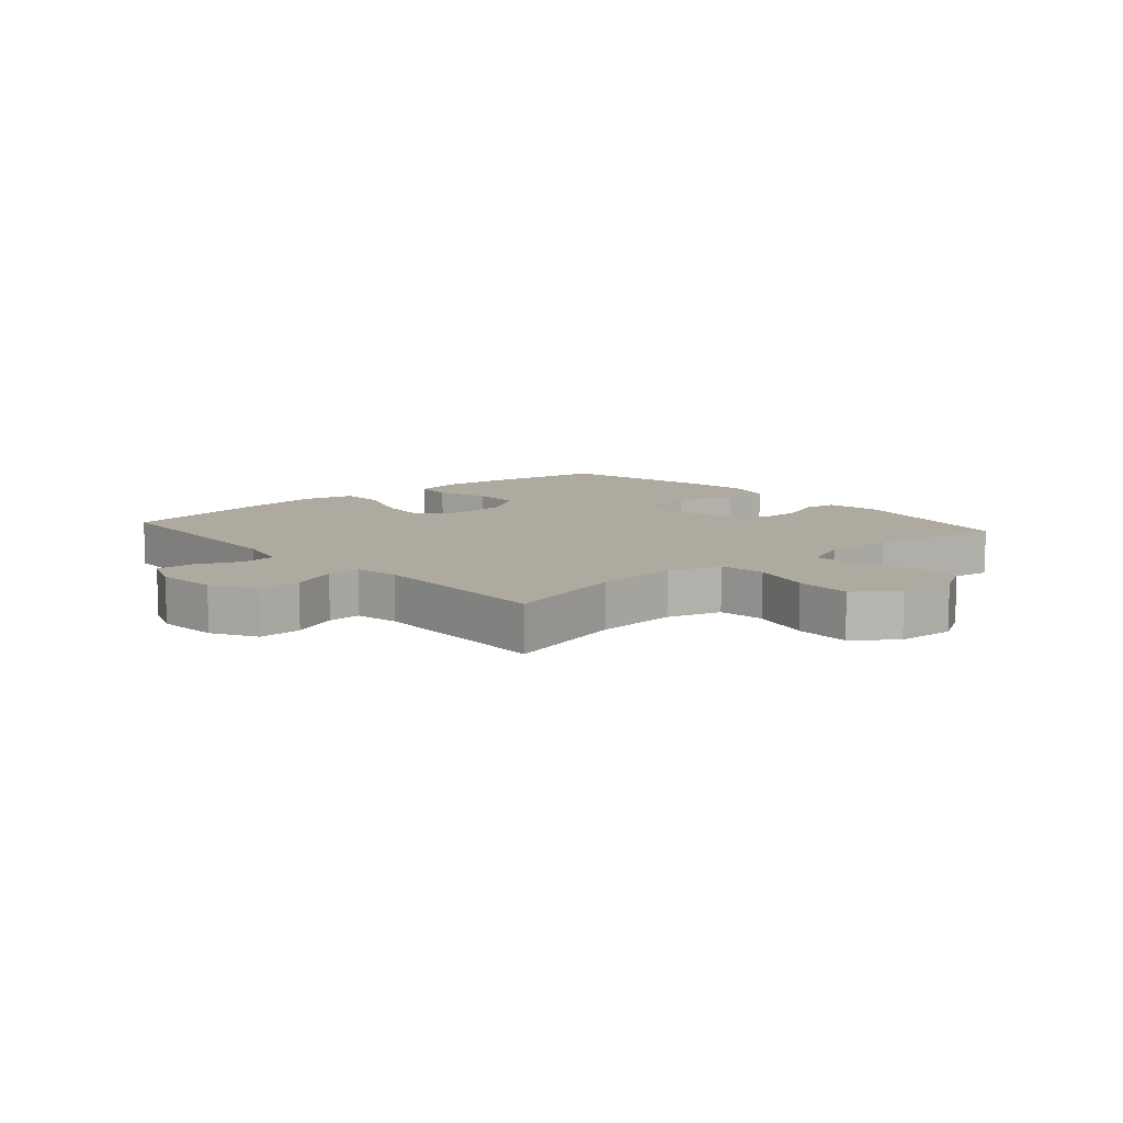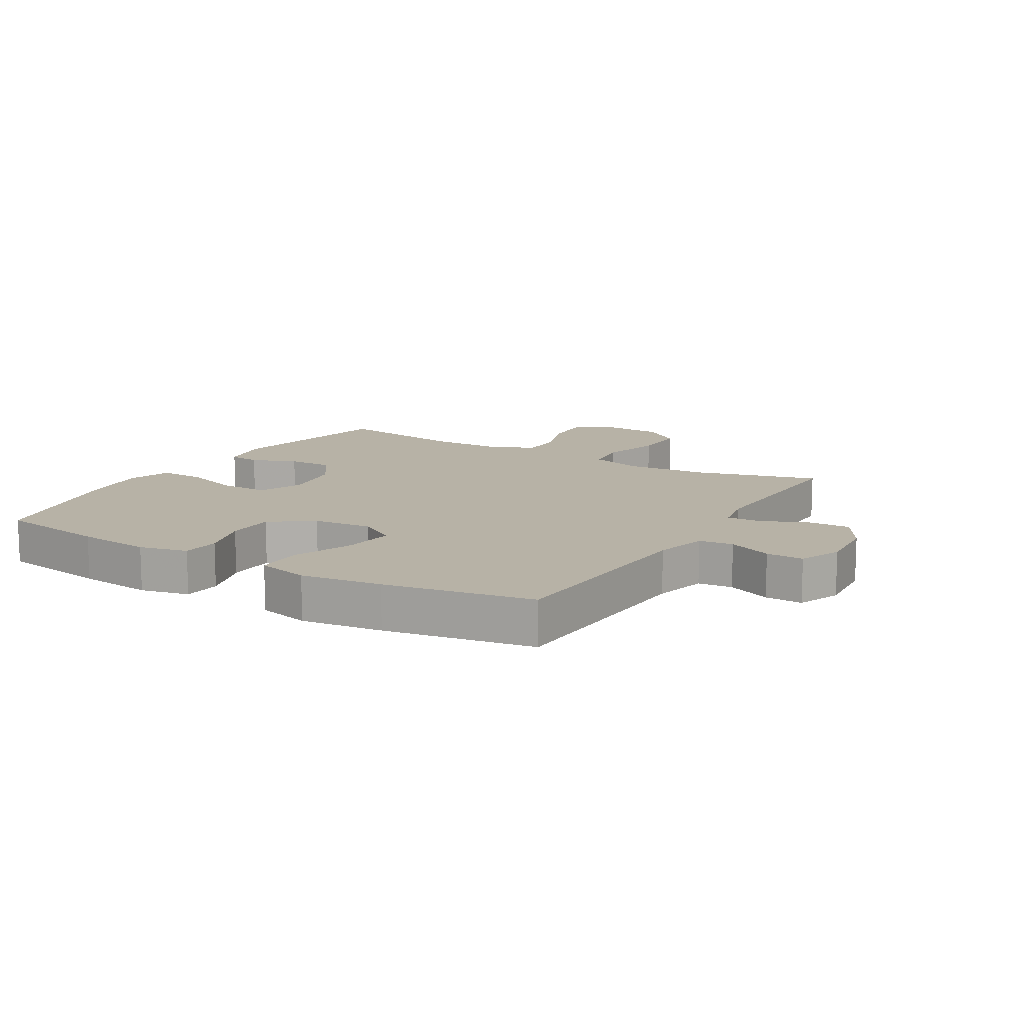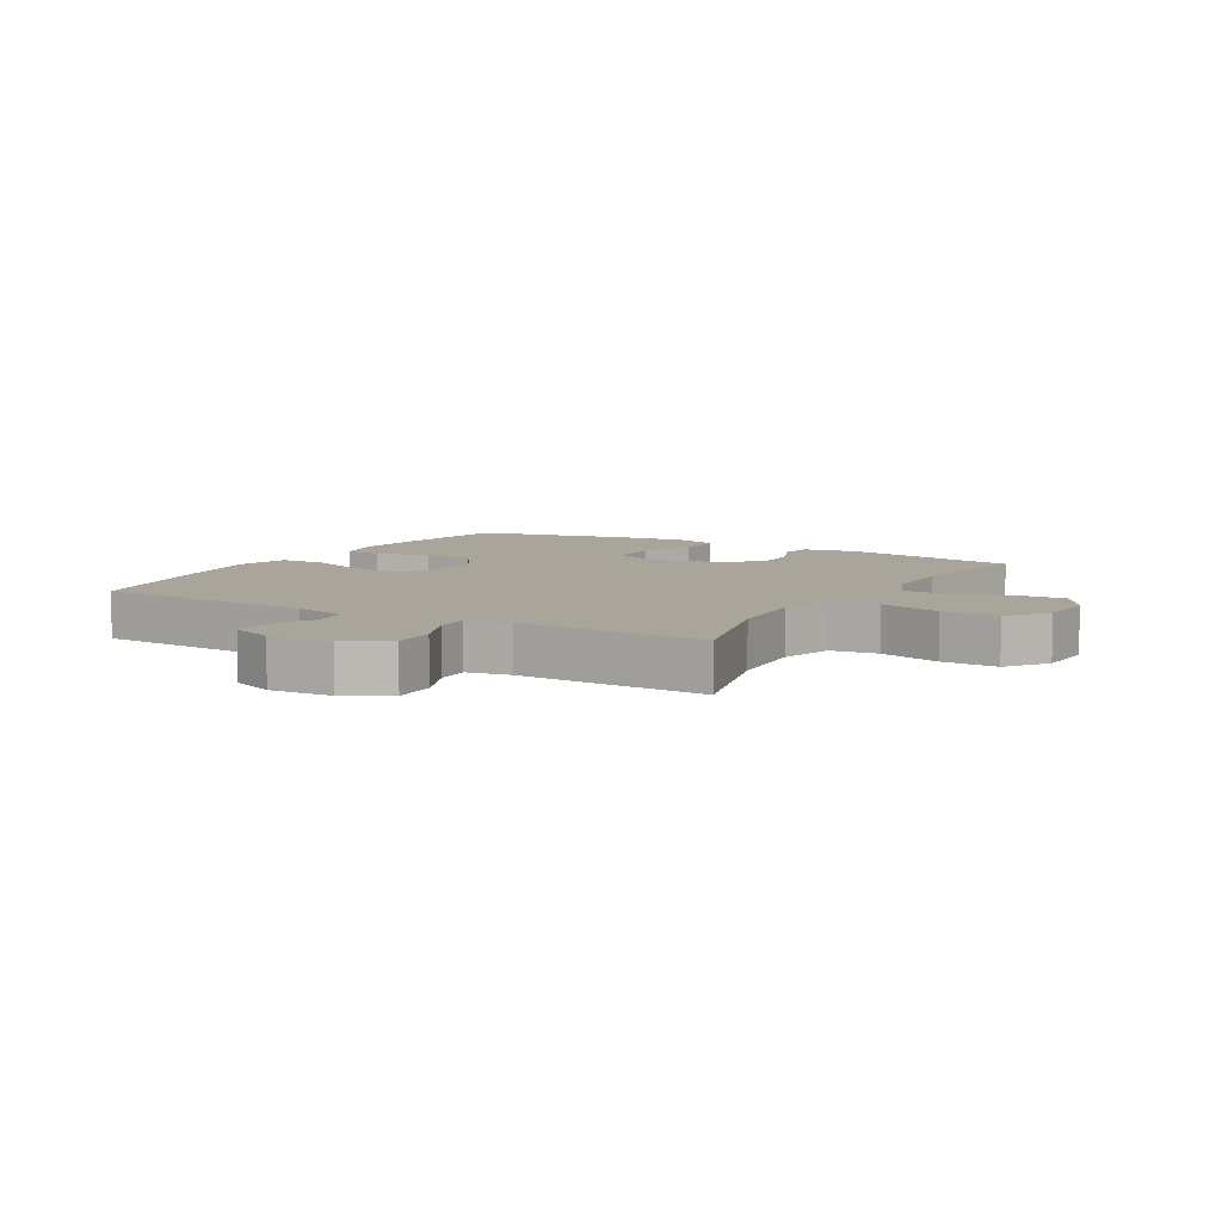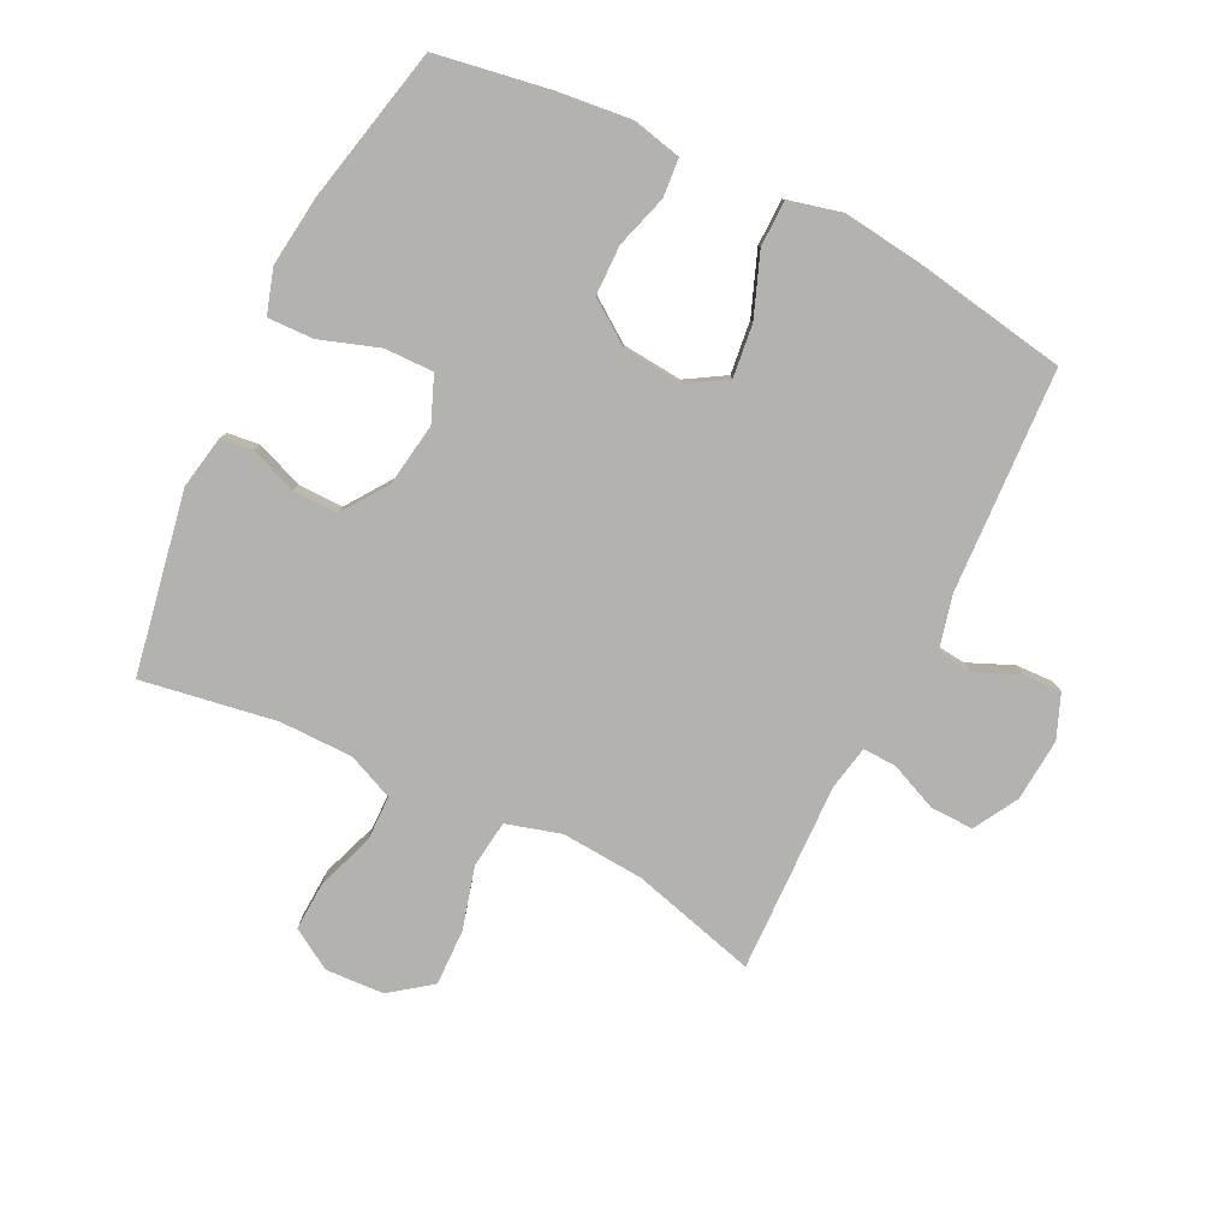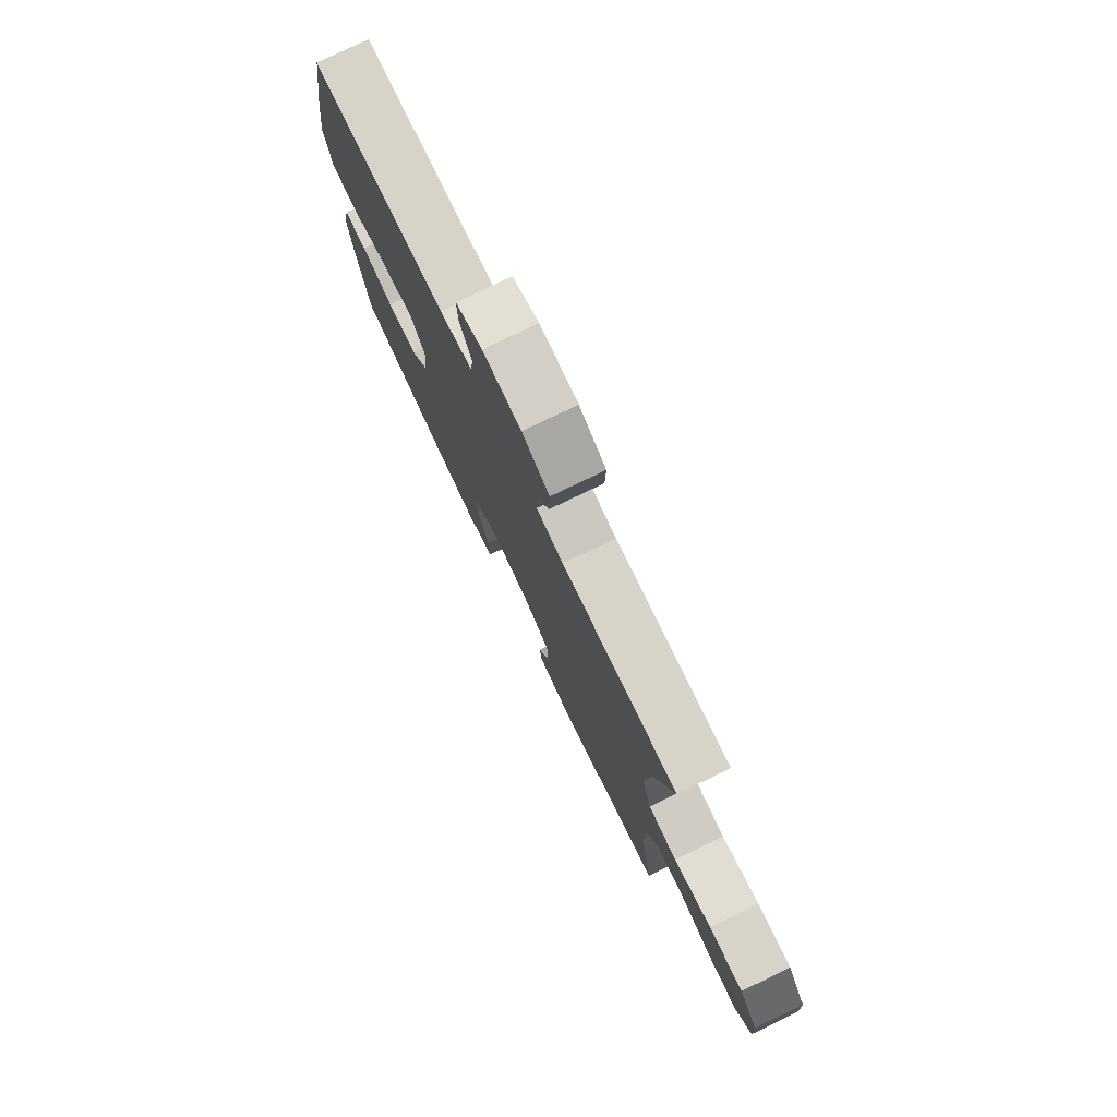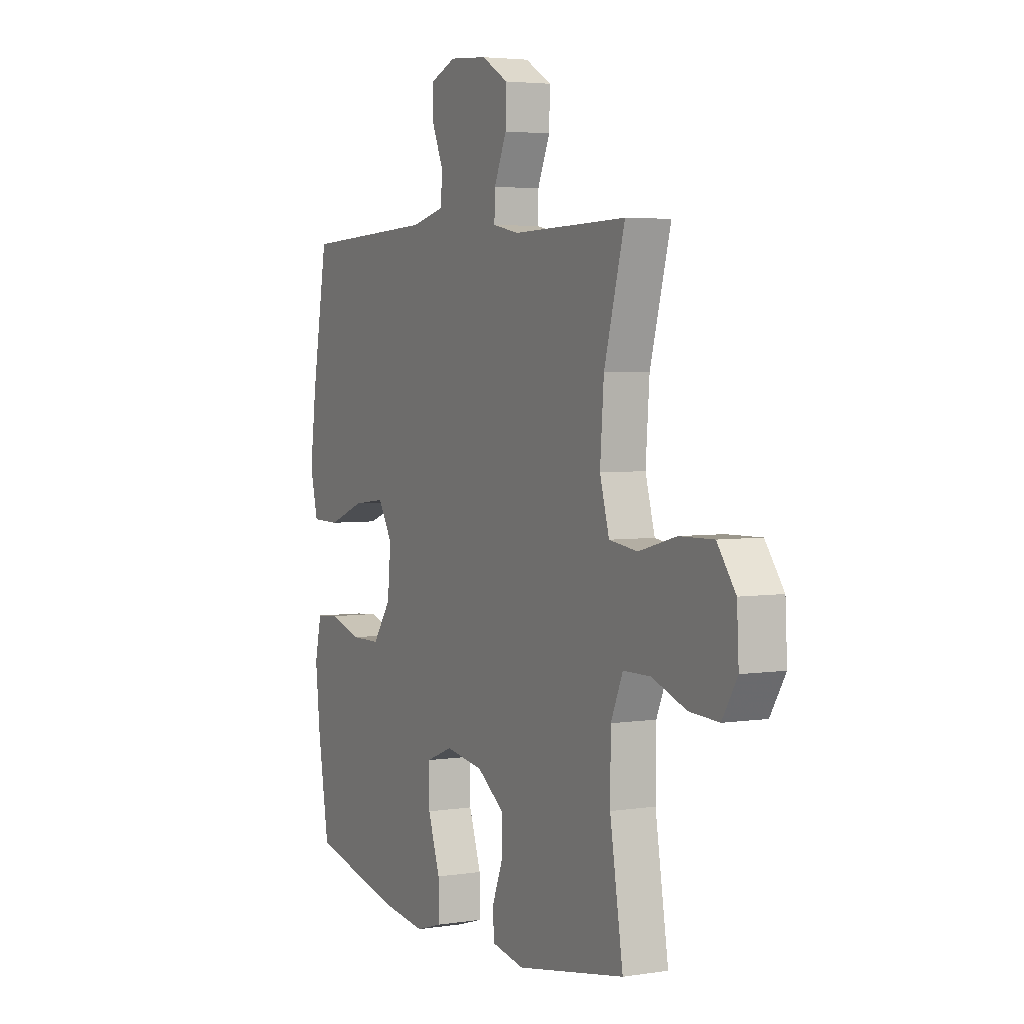
<metadata>
{"format":"obj","ext":"obj","renderer":"f3d","projection":"perspective","resolution":1024,"background":"white","views":[{"elev":9.5,"azim":48.9,"up":"+Y"},{"elev":12.5,"azim":-59.2,"up":"+Y"},{"elev":7.5,"azim":30.4,"up":"+Y"},{"elev":-79.7,"azim":-116.1,"up":"+Y"},{"elev":78.0,"azim":64.3,"up":"+Z"},{"elev":3.9,"azim":62.8,"up":"+Z"}]}
</metadata>
<code>
v 0.5 0.07 -0.5
v 0.209 0.07 -0.553
v 0.123 0.07 -0.537
v 0.117 0.07 -0.485
v 0.146 0.07 -0.411
v 0.147 0.07 -0.338
v 0.075 0.07 -0.287
v -0.027 0.07 -0.271
v -0.099 0.07 -0.3
v -0.098 0.07 -0.379
v -0.066 0.07 -0.474
v -0.064 0.07 -0.548
v -0.135 0.07 -0.57
v -0.249 0.07 -0.556
v -0.5 0.07 -0.5
v -0.53 0.07 -0.319
v -0.543 0.07 -0.198
v -0.525 0.07 -0.119
v -0.463 0.07 -0.114
v -0.378 0.07 -0.14
v -0.298 0.07 -0.139
v -0.249 0.07 -0.07
v -0.24 0.07 0.026
v -0.278 0.07 0.089
v -0.363 0.07 0.079
v -0.463 0.07 0.041
v -0.538 0.07 0.042
v -0.559 0.07 0.127
v -0.542 0.07 0.259
v -0.5 0.07 0.5
v -0.141 0.07 0.517
v -0.054 0.07 0.538
v -0.048 0.07 0.594
v -0.079 0.07 0.666
v -0.081 0.07 0.727
v -0.011 0.07 0.755
v 0.09 0.07 0.747
v 0.161 0.07 0.706
v 0.159 0.07 0.636
v 0.126 0.07 0.56
v 0.124 0.07 0.506
v 0.195 0.07 0.492
v 0.5 0.07 0.5
v 0.445 0.07 0.299
v 0.435 0.07 0.166
v 0.46 0.07 0.078
v 0.536 0.07 0.068
v 0.636 0.07 0.095
v 0.727 0.07 0.097
v 0.776 0.07 0.031
v 0.781 0.07 -0.063
v 0.741 0.07 -0.128
v 0.662 0.07 -0.124
v 0.571 0.07 -0.091
v 0.498 0.07 -0.092
v 0.466 0.07 -0.166
v 0.465 0.07 -0.284
v 0.5 0 -0.5
v 0.209 0 -0.553
v 0.123 0 -0.537
v 0.117 0 -0.485
v 0.146 0 -0.411
v 0.147 0 -0.338
v 0.075 0 -0.287
v -0.027 0 -0.271
v -0.099 0 -0.3
v -0.098 0 -0.379
v -0.066 0 -0.474
v -0.064 0 -0.548
v -0.135 0 -0.57
v -0.249 0 -0.556
v -0.5 0 -0.5
v -0.53 0 -0.319
v -0.543 0 -0.198
v -0.525 0 -0.119
v -0.463 0 -0.114
v -0.378 0 -0.14
v -0.298 0 -0.139
v -0.249 0 -0.07
v -0.24 0 0.026
v -0.278 0 0.089
v -0.363 0 0.079
v -0.463 0 0.041
v -0.538 0 0.042
v -0.559 0 0.127
v -0.542 0 0.259
v -0.5 0 0.5
v -0.141 0 0.517
v -0.054 0 0.538
v -0.048 0 0.594
v -0.079 0 0.666
v -0.081 0 0.727
v -0.011 0 0.755
v 0.09 0 0.747
v 0.161 0 0.706
v 0.159 0 0.636
v 0.126 0 0.56
v 0.124 0 0.506
v 0.195 0 0.492
v 0.5 0 0.5
v 0.445 0 0.299
v 0.435 0 0.166
v 0.46 0 0.078
v 0.536 0 0.068
v 0.636 0 0.095
v 0.727 0 0.097
v 0.776 0 0.031
v 0.781 0 -0.063
v 0.741 0 -0.128
v 0.662 0 -0.124
v 0.571 0 -0.091
v 0.498 0 -0.092
v 0.466 0 -0.166
v 0.465 0 -0.284
f 51 52 53 54
f 51 54 55
f 50 51 55
f 47 48 49 50
f 46 47 50 55
f 45 46 55 56
f 42 43 44
f 41 42 44 45
f 37 38 39 40
f 37 40 41
f 36 37 41
f 33 34 35 36
f 32 33 36 41
f 31 32 41 45
f 25 26 27 28
f 24 25 28 29
f 17 18 19 20
f 17 20 21
f 16 17 21
f 15 16 21
f 14 15 21 22
f 10 11 12 13
f 9 10 13 14
f 2 3 4 5
f 57 1 2 5
f 57 5 6
f 56 57 6 7
f 45 56 7 8
f 31 45 8 9
f 24 29 30 31
f 23 24 31
f 22 23 31
f 9 14 22 31
f 111 110 109 108
f 112 111 108
f 112 108 107
f 107 106 105 104
f 112 107 104 103
f 113 112 103 102
f 101 100 99
f 102 101 99 98
f 97 96 95 94
f 98 97 94
f 98 94 93
f 93 92 91 90
f 98 93 90 89
f 102 98 89 88
f 85 84 83 82
f 86 85 82 81
f 77 76 75 74
f 78 77 74
f 78 74 73
f 78 73 72
f 79 78 72 71
f 70 69 68 67
f 71 70 67 66
f 62 61 60 59
f 62 59 58 114
f 63 62 114
f 64 63 114 113
f 65 64 113 102
f 66 65 102 88
f 88 87 86 81
f 88 81 80
f 88 80 79
f 88 79 71 66
f 1 58 59 2
f 2 59 60 3
f 3 60 61 4
f 4 61 62 5
f 5 62 63 6
f 6 63 64 7
f 7 64 65 8
f 8 65 66 9
f 9 66 67 10
f 10 67 68 11
f 11 68 69 12
f 12 69 70 13
f 13 70 71 14
f 14 71 72 15
f 15 72 73 16
f 16 73 74 17
f 17 74 75 18
f 18 75 76 19
f 19 76 77 20
f 20 77 78 21
f 21 78 79 22
f 22 79 80 23
f 23 80 81 24
f 24 81 82 25
f 25 82 83 26
f 26 83 84 27
f 27 84 85 28
f 28 85 86 29
f 29 86 87 30
f 30 87 88 31
f 31 88 89 32
f 32 89 90 33
f 33 90 91 34
f 34 91 92 35
f 35 92 93 36
f 36 93 94 37
f 37 94 95 38
f 38 95 96 39
f 39 96 97 40
f 40 97 98 41
f 41 98 99 42
f 42 99 100 43
f 43 100 101 44
f 44 101 102 45
f 45 102 103 46
f 46 103 104 47
f 47 104 105 48
f 48 105 106 49
f 49 106 107 50
f 50 107 108 51
f 51 108 109 52
f 52 109 110 53
f 53 110 111 54
f 54 111 112 55
f 55 112 113 56
f 56 113 114 57
f 57 114 58 1

</code>
